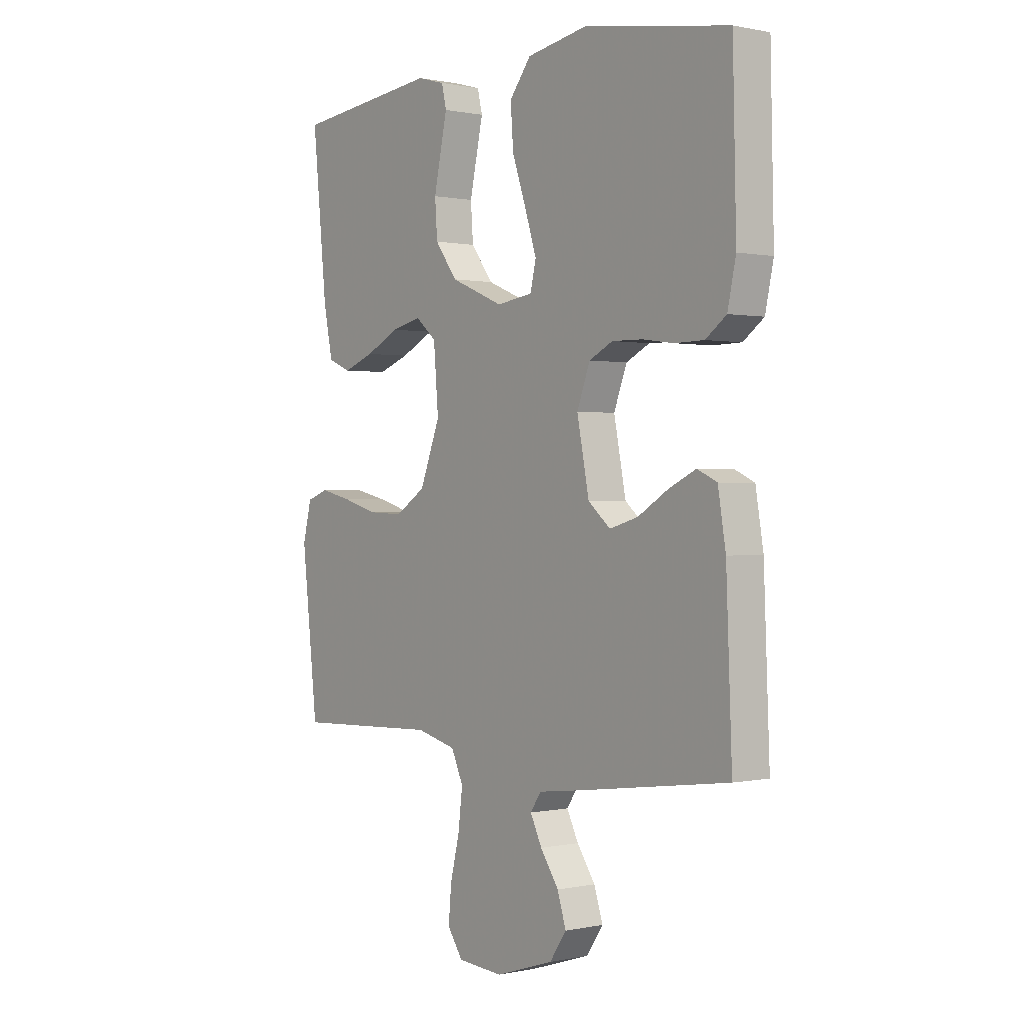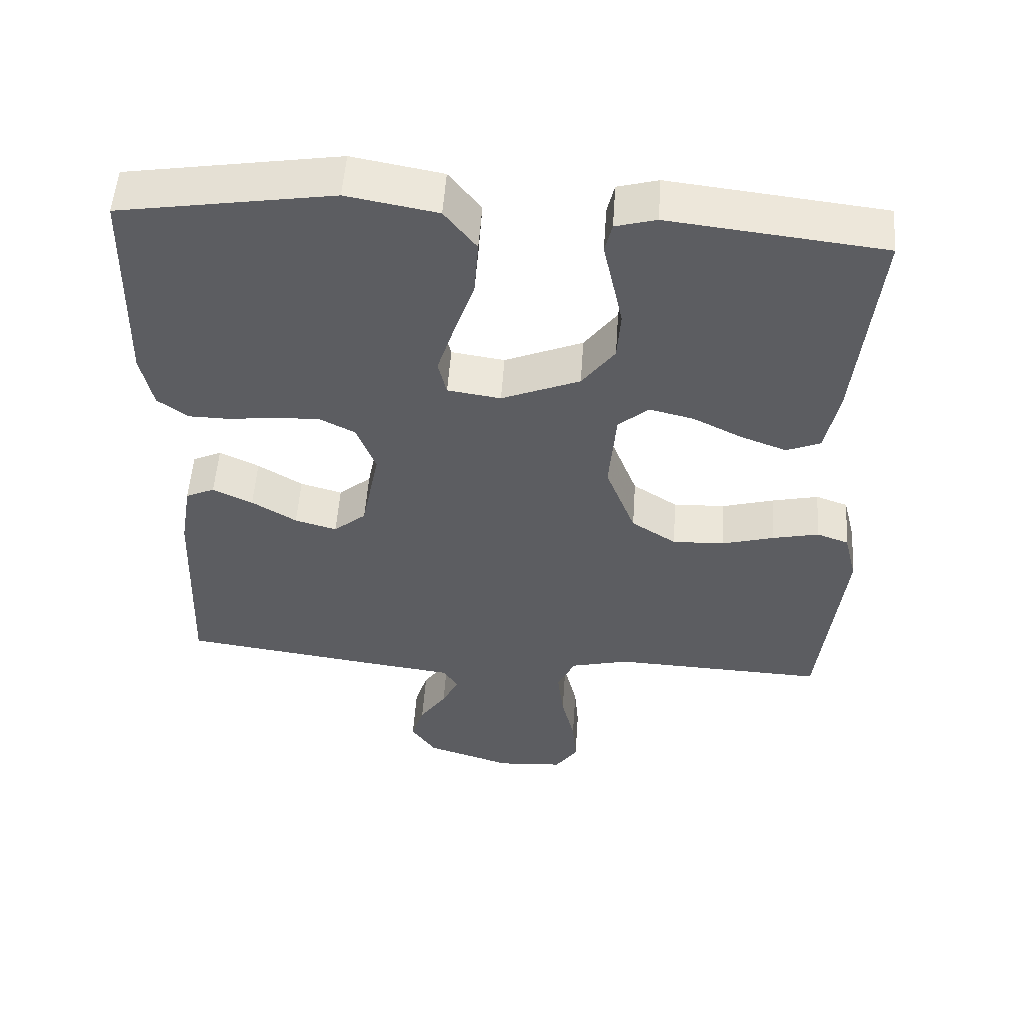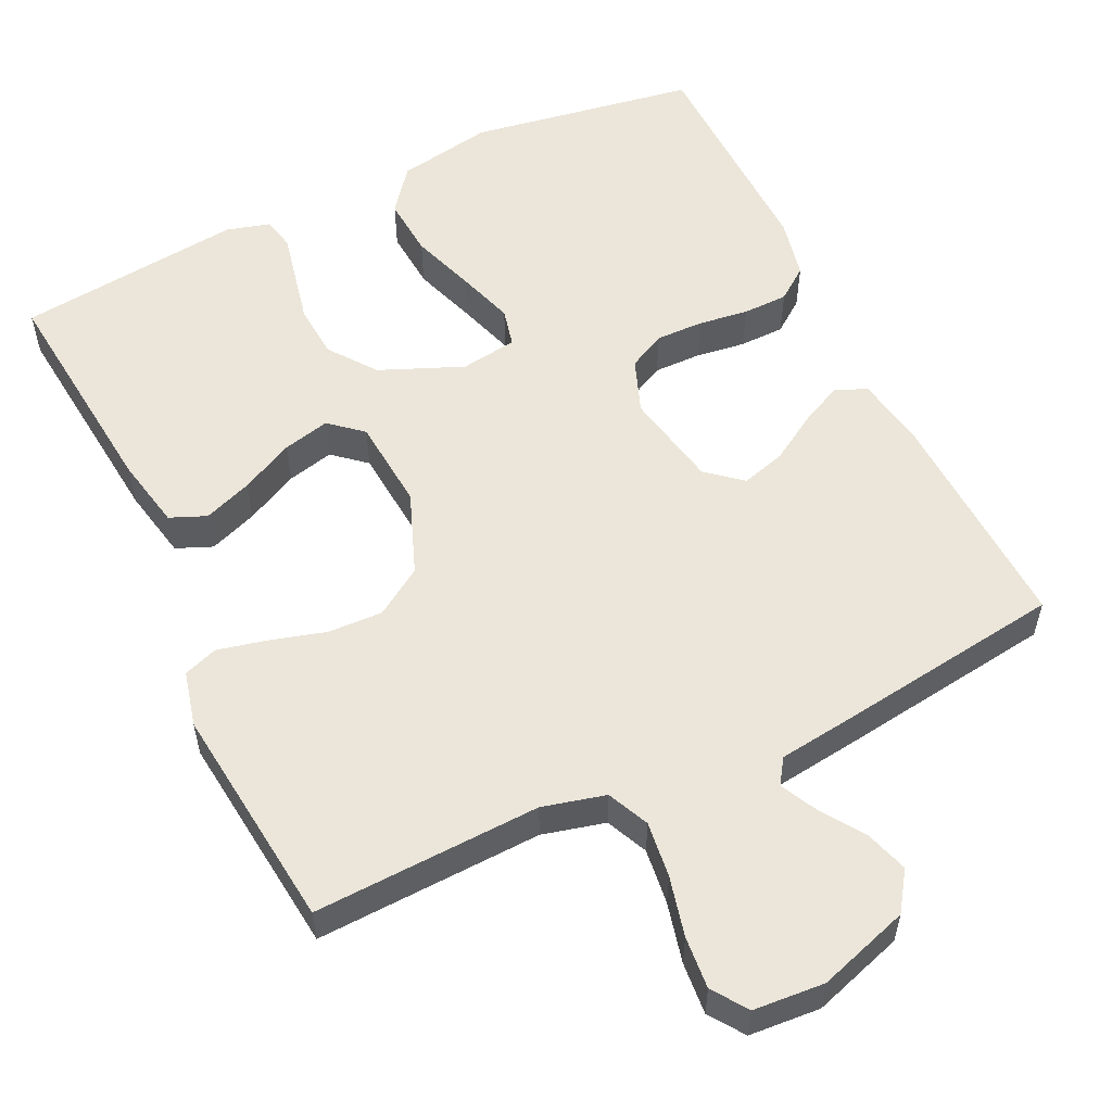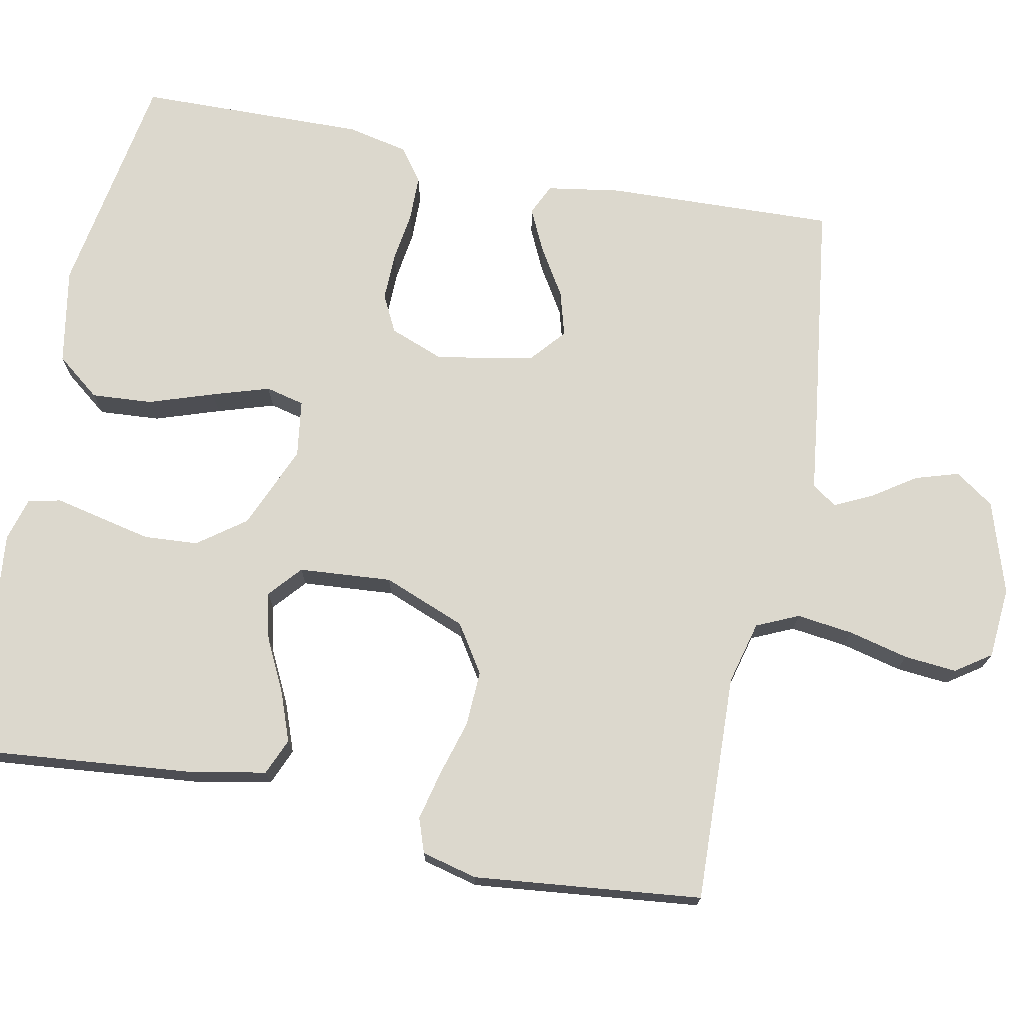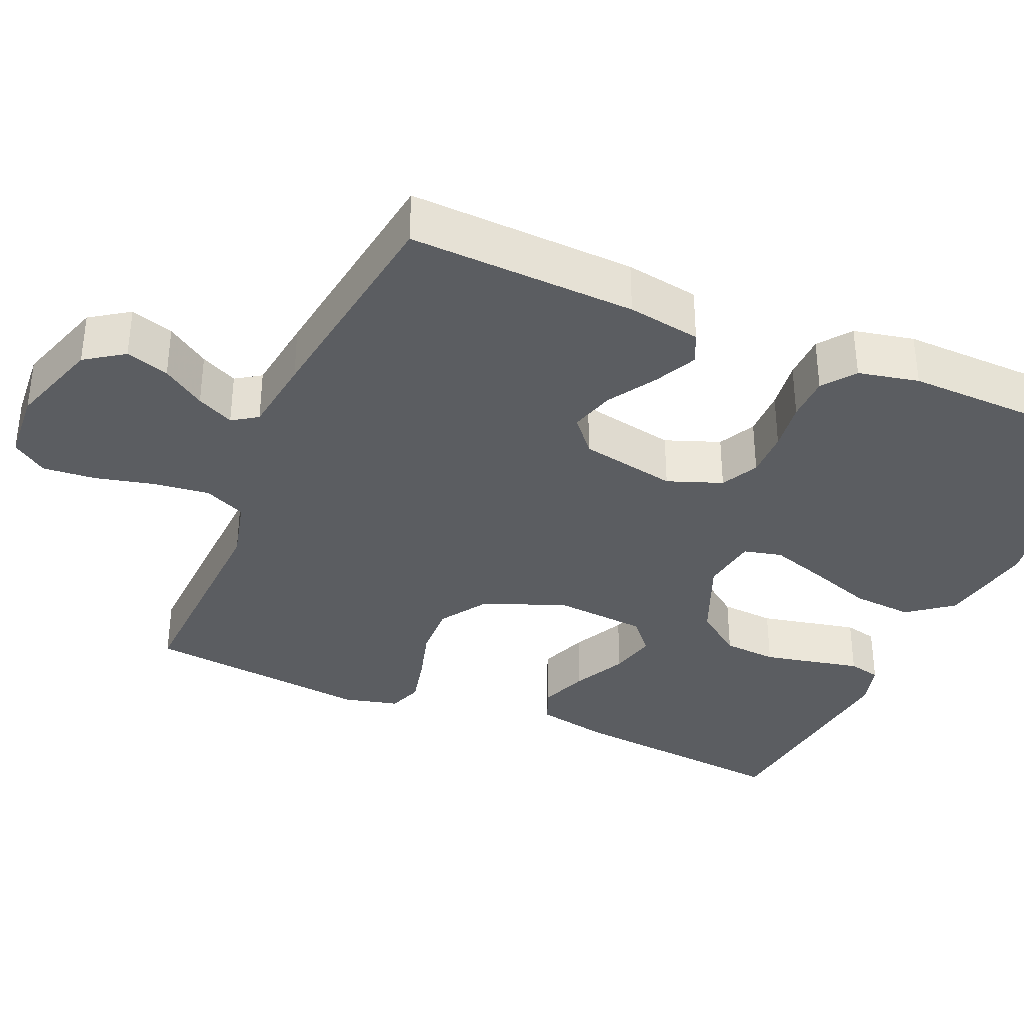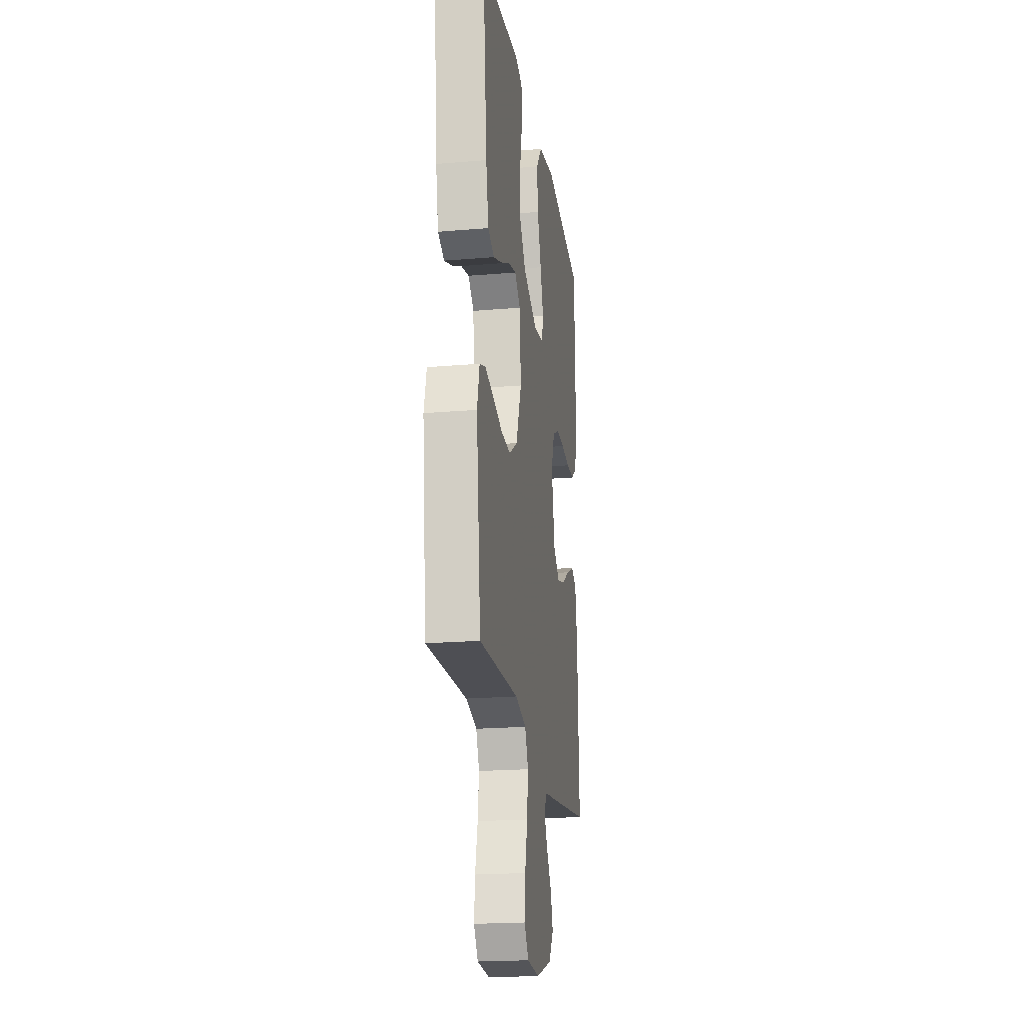
<metadata>
{"format":"obj","ext":"obj","renderer":"f3d","projection":"perspective","resolution":1024,"background":"white","views":[{"elev":0.4,"azim":-128.4,"up":"+Z"},{"elev":53.4,"azim":4.0,"up":"+Z"},{"elev":55.6,"azim":154.4,"up":"+Y"},{"elev":72.6,"azim":101.5,"up":"+Y"},{"elev":-35.4,"azim":-113.4,"up":"+Y"},{"elev":-20.6,"azim":98.8,"up":"+Z"}]}
</metadata>
<code>
v -0.5 0.07 0.5
v -0.2 0.07 0.549
v -0.073 0.07 0.526
v -0.028 0.07 0.468
v -0.034 0.07 0.388
v -0.063 0.07 0.303
v -0.087 0.07 0.228
v -0.075 0.07 0.177
v 0 0.07 0.166
v 0.11 0.07 0.212
v 0.156 0.07 0.274
v 0.161 0.07 0.345
v 0.146 0.07 0.415
v 0.133 0.07 0.475
v 0.143 0.07 0.518
v 0.2 0.07 0.534
v 0.5 0.07 0.5
v 0.47 0.07 0.2
v 0.451 0.07 0.105
v 0.403 0.07 0.085
v 0.339 0.07 0.109
v 0.269 0.07 0.144
v 0.207 0.07 0.159
v 0.164 0.07 0.122
v 0.154 0.07 0
v 0.196 0.07 -0.109
v 0.259 0.07 -0.15
v 0.332 0.07 -0.147
v 0.405 0.07 -0.126
v 0.47 0.07 -0.111
v 0.515 0.07 -0.127
v 0.533 0.07 -0.2
v 0.5 0.07 -0.5
v 0.2 0.07 -0.488
v 0.117 0.07 -0.509
v 0.092 0.07 -0.564
v 0.101 0.07 -0.638
v 0.12 0.07 -0.717
v 0.126 0.07 -0.786
v 0.094 0.07 -0.832
v 0 0.07 -0.839
v -0.121 0.07 -0.8
v -0.156 0.07 -0.749
v -0.138 0.07 -0.692
v -0.1 0.07 -0.636
v -0.076 0.07 -0.587
v -0.098 0.07 -0.554
v -0.2 0.07 -0.541
v -0.5 0.07 -0.5
v -0.488 0.07 -0.2
v -0.472 0.07 -0.103
v -0.431 0.07 -0.084
v -0.375 0.07 -0.111
v -0.312 0.07 -0.15
v -0.253 0.07 -0.167
v -0.207 0.07 -0.128
v -0.182 0.07 0
v -0.209 0.07 0.072
v -0.258 0.07 0.097
v -0.321 0.07 0.096
v -0.387 0.07 0.087
v -0.447 0.07 0.088
v -0.49 0.07 0.12
v -0.507 0.07 0.2
v -0.5 0 0.5
v -0.2 0 0.549
v -0.073 0 0.526
v -0.028 0 0.468
v -0.034 0 0.388
v -0.063 0 0.303
v -0.087 0 0.228
v -0.075 0 0.177
v 0 0 0.166
v 0.11 0 0.212
v 0.156 0 0.274
v 0.161 0 0.345
v 0.146 0 0.415
v 0.133 0 0.475
v 0.143 0 0.518
v 0.2 0 0.534
v 0.5 0 0.5
v 0.47 0 0.2
v 0.451 0 0.105
v 0.403 0 0.085
v 0.339 0 0.109
v 0.269 0 0.144
v 0.207 0 0.159
v 0.164 0 0.122
v 0.154 0 0
v 0.196 0 -0.109
v 0.259 0 -0.15
v 0.332 0 -0.147
v 0.405 0 -0.126
v 0.47 0 -0.111
v 0.515 0 -0.127
v 0.533 0 -0.2
v 0.5 0 -0.5
v 0.2 0 -0.488
v 0.117 0 -0.509
v 0.092 0 -0.564
v 0.101 0 -0.638
v 0.12 0 -0.717
v 0.126 0 -0.786
v 0.094 0 -0.832
v 0 0 -0.839
v -0.121 0 -0.8
v -0.156 0 -0.749
v -0.138 0 -0.692
v -0.1 0 -0.636
v -0.076 0 -0.587
v -0.098 0 -0.554
v -0.2 0 -0.541
v -0.5 0 -0.5
v -0.488 0 -0.2
v -0.472 0 -0.103
v -0.431 0 -0.084
v -0.375 0 -0.111
v -0.312 0 -0.15
v -0.253 0 -0.167
v -0.207 0 -0.128
v -0.182 0 0
v -0.209 0 0.072
v -0.258 0 0.097
v -0.321 0 0.096
v -0.387 0 0.087
v -0.447 0 0.088
v -0.49 0 0.12
v -0.507 0 0.2
f 4 5 6
f 3 4 6
f 2 3 6
f 1 2 6
f 64 1 6
f 63 64 6
f 62 63 6
f 61 62 6
f 60 61 6
f 59 60 6 7
f 58 59 7 8
f 57 58 8 9
f 56 57 9 10
f 52 53 54
f 51 52 54
f 50 51 54
f 49 50 54
f 48 49 54
f 47 48 54
f 46 47 54 55
f 43 44 45
f 42 43 45
f 41 42 45
f 40 41 45
f 39 40 45
f 38 39 45
f 37 38 45
f 36 37 45 46
f 46 55 56
f 36 46 56
f 35 36 56
f 32 33 34
f 31 32 34
f 30 31 34
f 29 30 34
f 28 29 34
f 27 28 34 35
f 20 21 22
f 19 20 22
f 18 19 22
f 17 18 22
f 16 17 22
f 15 16 22
f 14 15 22
f 13 14 22
f 12 13 22 23
f 11 12 23 24
f 35 56 10
f 26 27 35
f 25 26 35
f 25 35 10 11
f 11 24 25
f 70 69 68
f 70 68 67
f 70 67 66
f 70 66 65
f 70 65 128
f 70 128 127
f 70 127 126
f 70 126 125
f 70 125 124
f 71 70 124 123
f 72 71 123 122
f 73 72 122 121
f 74 73 121 120
f 118 117 116
f 118 116 115
f 118 115 114
f 118 114 113
f 118 113 112
f 118 112 111
f 119 118 111 110
f 109 108 107
f 109 107 106
f 109 106 105
f 109 105 104
f 109 104 103
f 109 103 102
f 109 102 101
f 110 109 101 100
f 120 119 110
f 120 110 100
f 120 100 99
f 98 97 96
f 98 96 95
f 98 95 94
f 98 94 93
f 98 93 92
f 99 98 92 91
f 86 85 84
f 86 84 83
f 86 83 82
f 86 82 81
f 86 81 80
f 86 80 79
f 86 79 78
f 86 78 77
f 87 86 77 76
f 88 87 76 75
f 74 120 99
f 99 91 90
f 99 90 89
f 75 74 99 89
f 89 88 75
f 1 65 66 2
f 2 66 67 3
f 3 67 68 4
f 4 68 69 5
f 5 69 70 6
f 6 70 71 7
f 7 71 72 8
f 8 72 73 9
f 9 73 74 10
f 10 74 75 11
f 11 75 76 12
f 12 76 77 13
f 13 77 78 14
f 14 78 79 15
f 15 79 80 16
f 16 80 81 17
f 17 81 82 18
f 18 82 83 19
f 19 83 84 20
f 20 84 85 21
f 21 85 86 22
f 22 86 87 23
f 23 87 88 24
f 24 88 89 25
f 25 89 90 26
f 26 90 91 27
f 27 91 92 28
f 28 92 93 29
f 29 93 94 30
f 30 94 95 31
f 31 95 96 32
f 32 96 97 33
f 33 97 98 34
f 34 98 99 35
f 35 99 100 36
f 36 100 101 37
f 37 101 102 38
f 38 102 103 39
f 39 103 104 40
f 40 104 105 41
f 41 105 106 42
f 42 106 107 43
f 43 107 108 44
f 44 108 109 45
f 45 109 110 46
f 46 110 111 47
f 47 111 112 48
f 48 112 113 49
f 49 113 114 50
f 50 114 115 51
f 51 115 116 52
f 52 116 117 53
f 53 117 118 54
f 54 118 119 55
f 55 119 120 56
f 56 120 121 57
f 57 121 122 58
f 58 122 123 59
f 59 123 124 60
f 60 124 125 61
f 61 125 126 62
f 62 126 127 63
f 63 127 128 64
f 64 128 65 1

</code>
